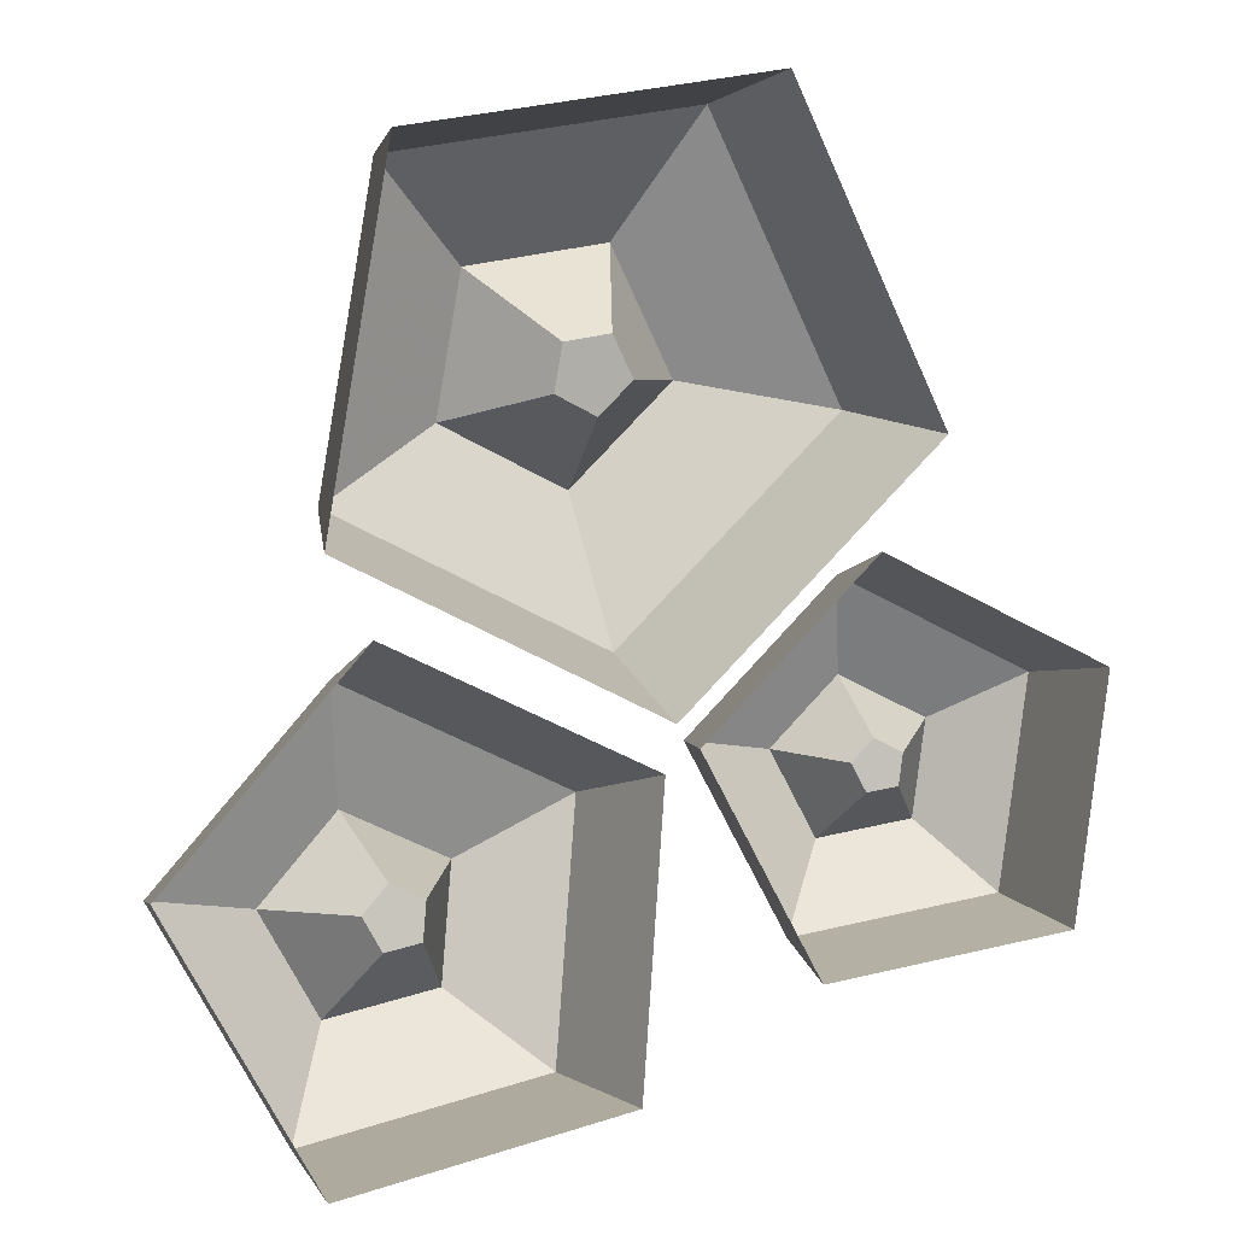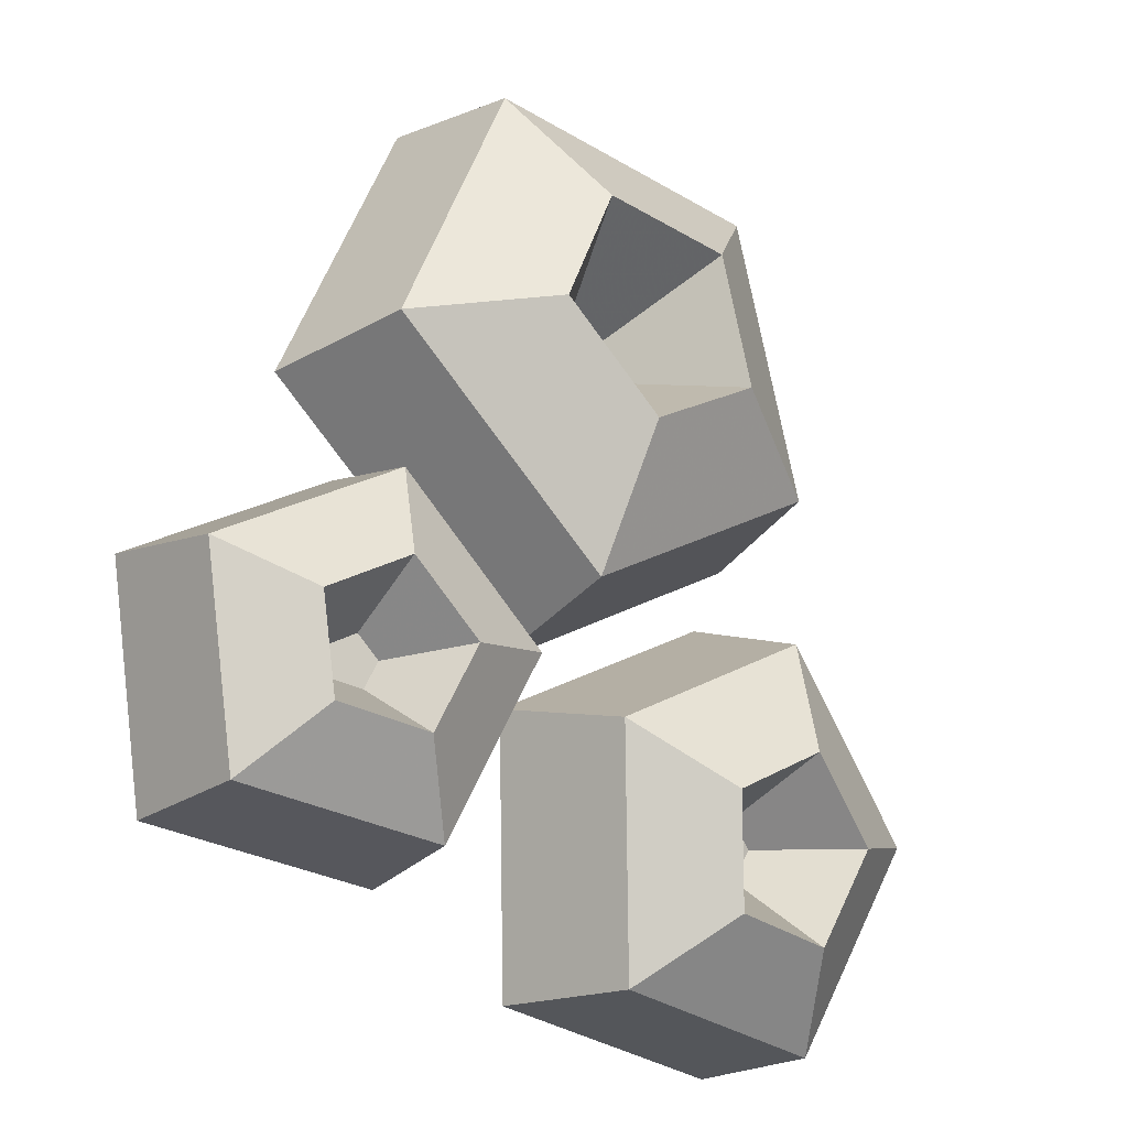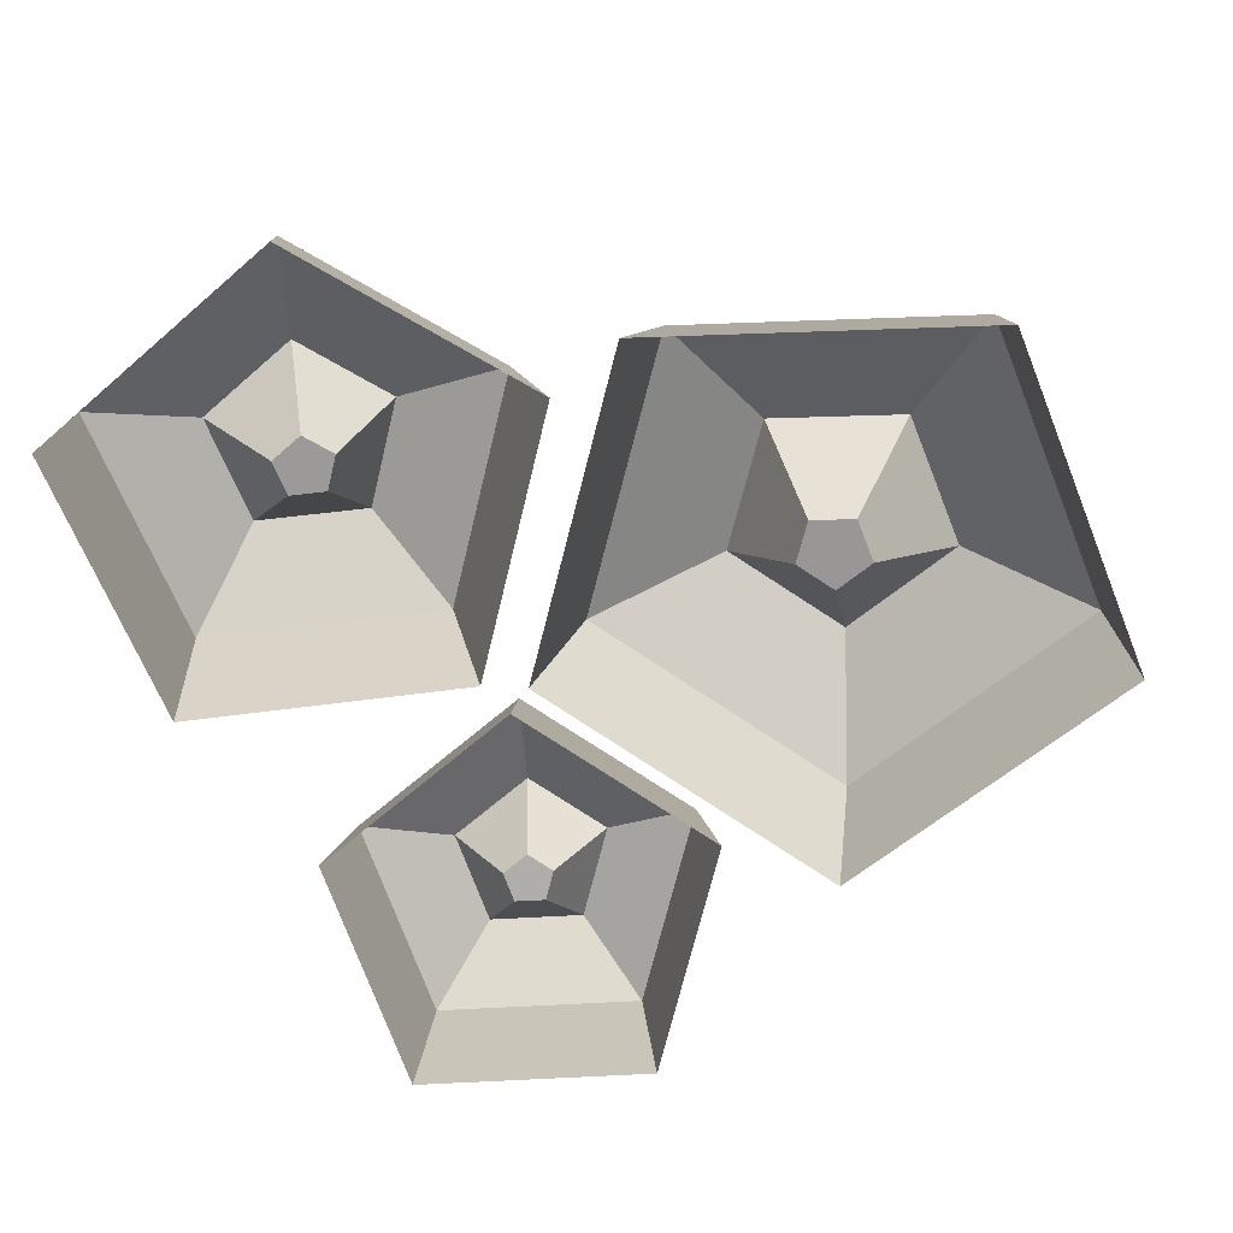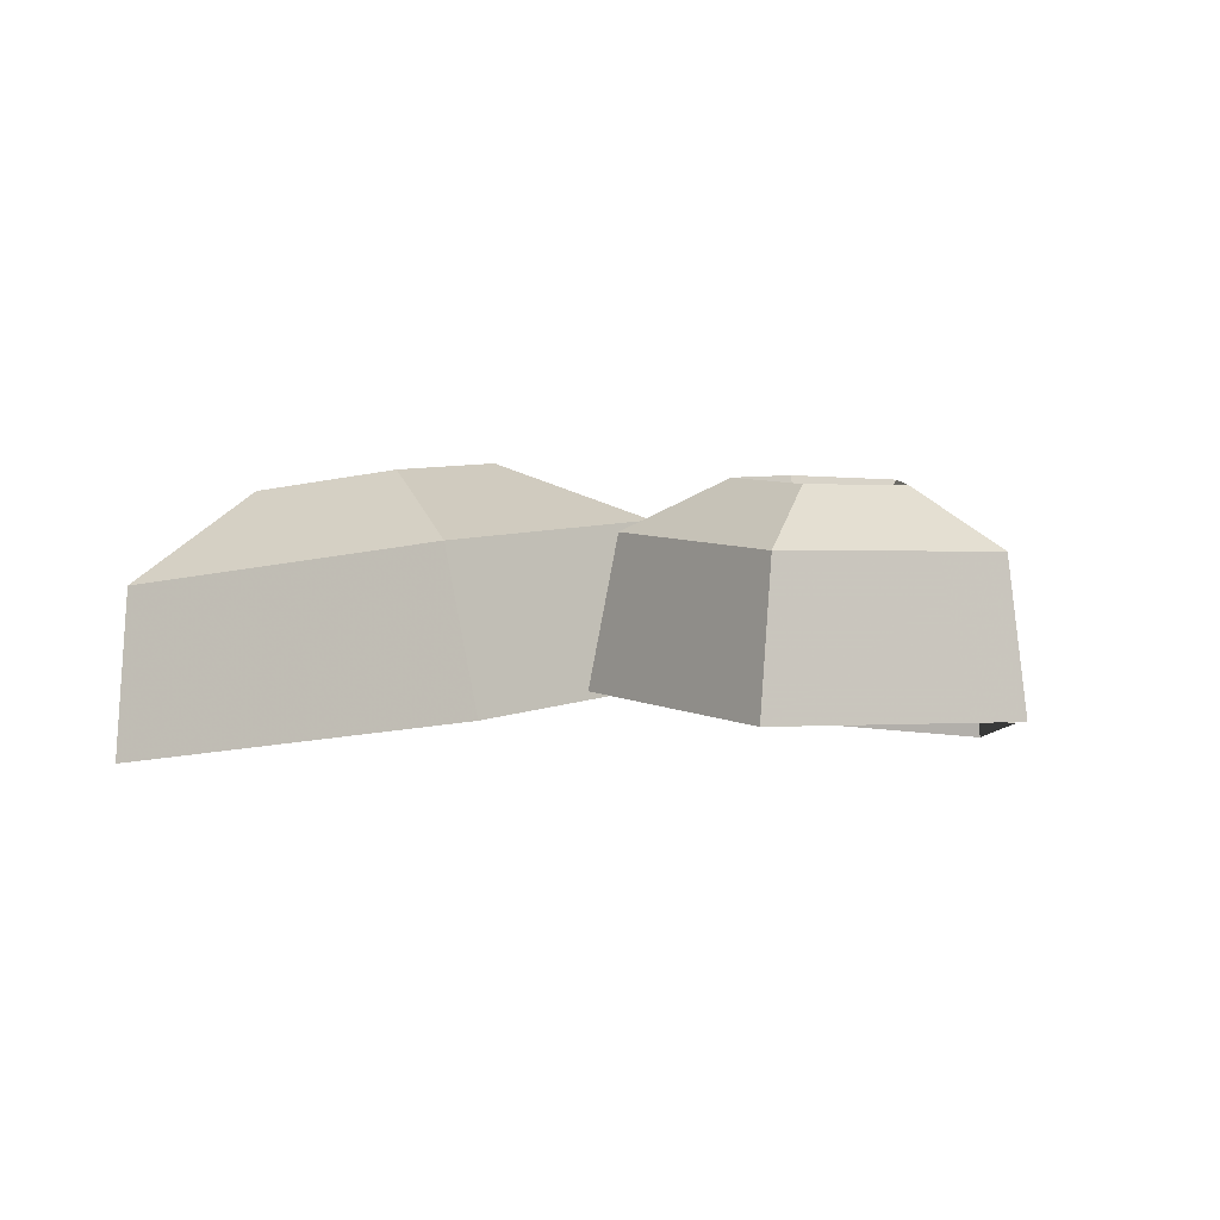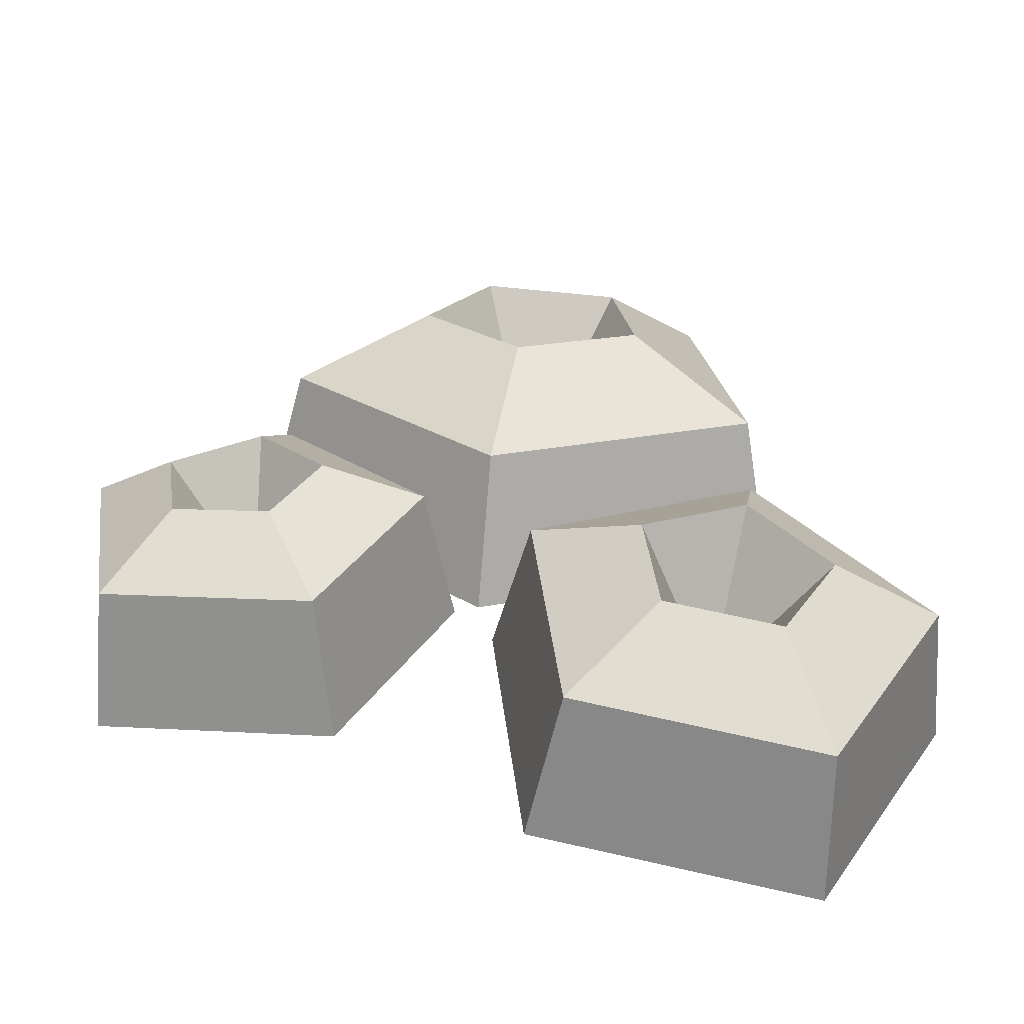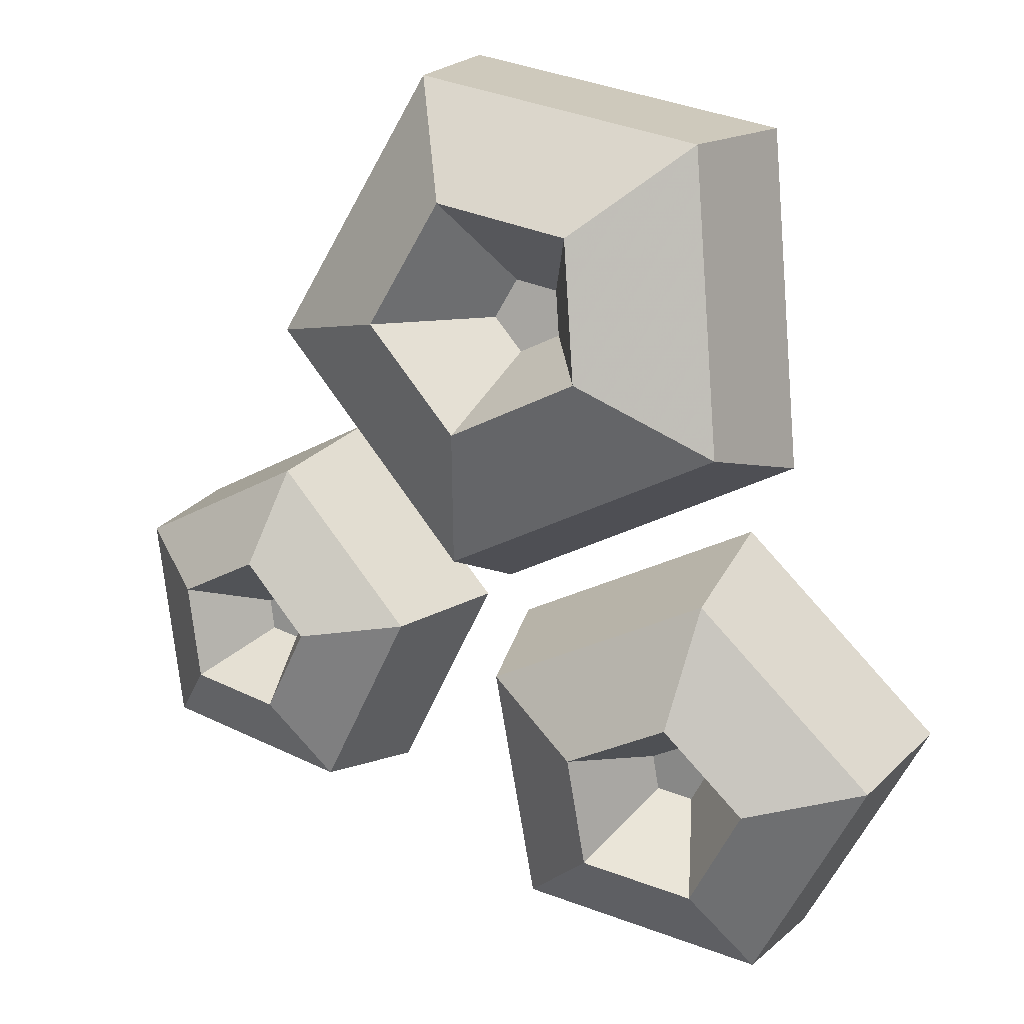
<metadata>
{"format":"obj","ext":"obj","renderer":"f3d","projection":"perspective","resolution":1024,"background":"white","views":[{"elev":2.3,"azim":-19.1,"up":"+Z"},{"elev":-15.7,"azim":140.4,"up":"+Z"},{"elev":-71.2,"azim":-78.7,"up":"+Y"},{"elev":-0.9,"azim":80.1,"up":"+Y"},{"elev":-60.5,"azim":177.4,"up":"+Z"},{"elev":14.9,"azim":-154.3,"up":"+Z"}]}
</metadata>
<code>
g Circle
v 24.04 1.142 -35.08
v 10.89 2.878 -10.11
v 30.42 0.7513 10.23
v 55.65 -2.3 -2.174
v 51.71 -2.058 -30.17
v 26.73 17.62 -32.66
v 15.11 19.15 -10.6
v 32.37 17.27 7.372
v 54.66 14.57 -3.586
v 51.18 14.79 -28.33
v 32.42 23.02 -22.42
v 27.05 23.73 -12.24
v 35.02 22.86 -3.943
v 45.31 21.61 -9.002
v 43.7 21.71 -20.42
v 34.18 13.01 -16.38
v 32.45 13.24 -13.09
v 35.02 12.96 -10.41
v 38.35 12.56 -12.04
v 37.83 12.59 -15.73
v -30.81 -6.39 -52.03
v -47.31 -4.026 -22.66
v -24.47 0.1948 1.84
v 6.16 0.4402 -12.38
v 2.242 -3.629 -45.67
v -30.33 11.97 -50.74
v -44.92 14.06 -24.79
v -24.73 17.79 -3.143
v 2.331 18.01 -15.71
v -1.131 14.41 -45.12
v -25.07 20.78 -39.25
v -31.8 21.74 -27.28
v -22.48 23.46 -17.28
v -9.992 23.56 -23.08
v -11.59 21.9 -36.66
v -21.05 10.22 -30.79
v -23.23 10.53 -26.92
v -20.22 11.08 -23.69
v -16.18 11.12 -25.56
v -16.7 10.58 -29.95
v 7.987 1.94 -7.386
v -29.53 -0.4756 10.37
v -24.09 -6 51.22
v 16.8 -7 58.71
v 36.62 -2.092 22.49
v 7.232 19.81 -0.8817
v -25.92 17.68 14.81
v -21.11 12.8 50.9
v 15.02 11.91 57.52
v 32.54 16.25 25.52
v 4.171 26.26 16.69
v -11.13 25.27 23.93
v -8.912 23.02 40.59
v 7.767 22.61 43.65
v 15.85 24.61 28.87
v 2.401 10.71 24.27
v -2.544 10.4 26.61
v -1.826 9.669 32
v 3.563 9.537 32.99
v 6.175 10.18 28.21
f 17 18 19 20 16
f 37 38 39 40 36
f 57 58 59 60 56
f 7 8 13 12
f 5 1 6 10
f 3 4 9 8
f 1 2 7 6
f 4 5 10 9
f 2 3 8 7
f 13 14 19 18
f 10 6 11 15
f 8 9 14 13
f 6 7 12 11
f 9 10 15 14
f 11 12 17 16
f 14 15 20 19
f 12 13 18 17
f 15 11 16 20
f 27 28 33 32
f 25 21 26 30
f 23 24 29 28
f 21 22 27 26
f 24 25 30 29
f 22 23 28 27
f 33 34 39 38
f 30 26 31 35
f 28 29 34 33
f 26 27 32 31
f 29 30 35 34
f 31 32 37 36
f 34 35 40 39
f 32 33 38 37
f 35 31 36 40
f 47 48 53 52
f 45 41 46 50
f 43 44 49 48
f 41 42 47 46
f 44 45 50 49
f 42 43 48 47
f 53 54 59 58
f 50 46 51 55
f 48 49 54 53
f 46 47 52 51
f 49 50 55 54
f 51 52 57 56
f 54 55 60 59
f 52 53 58 57
f 55 51 56 60

</code>
